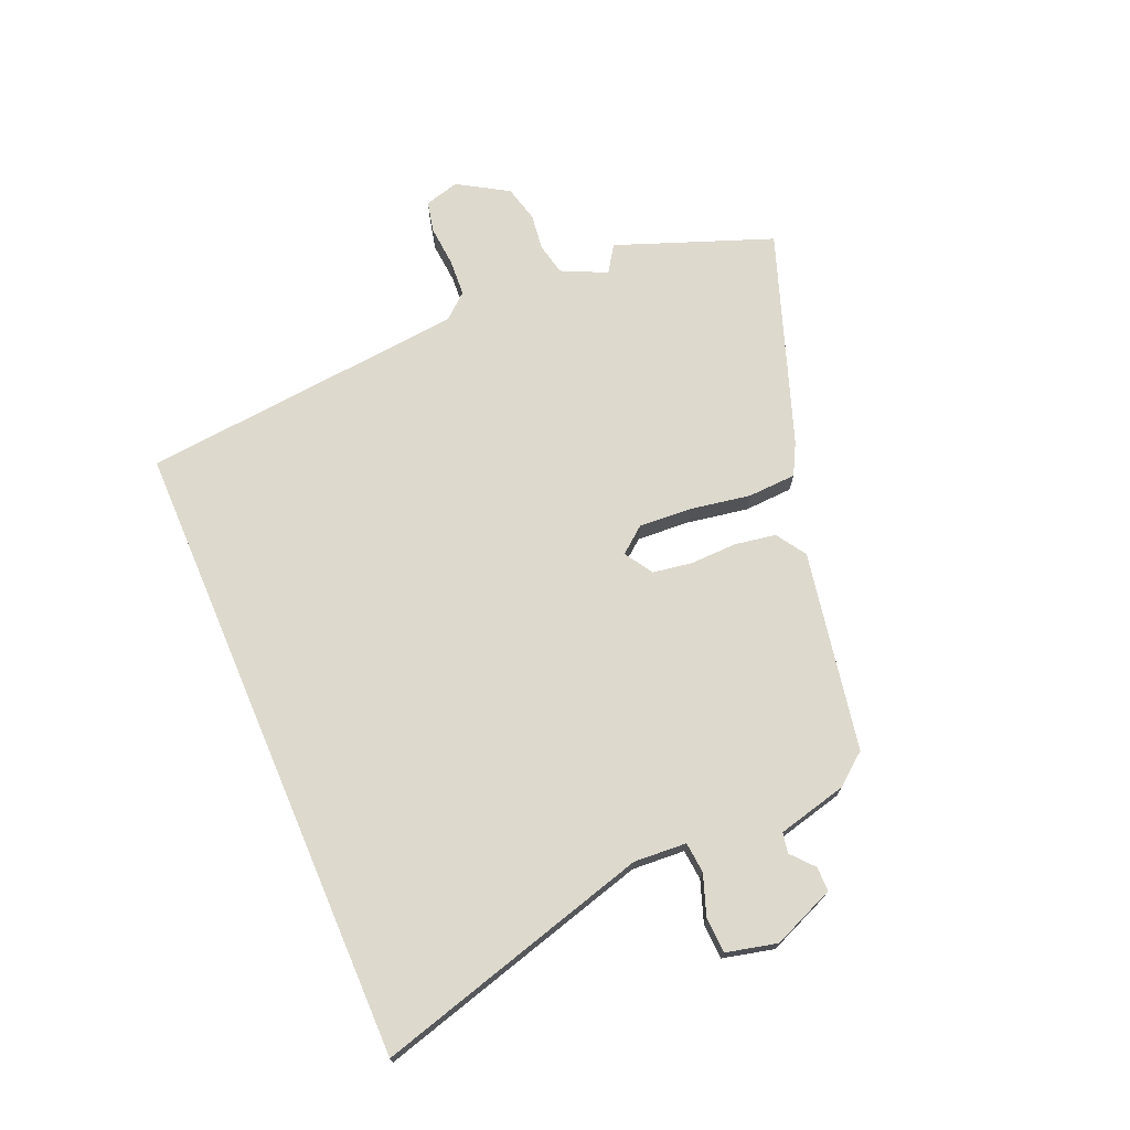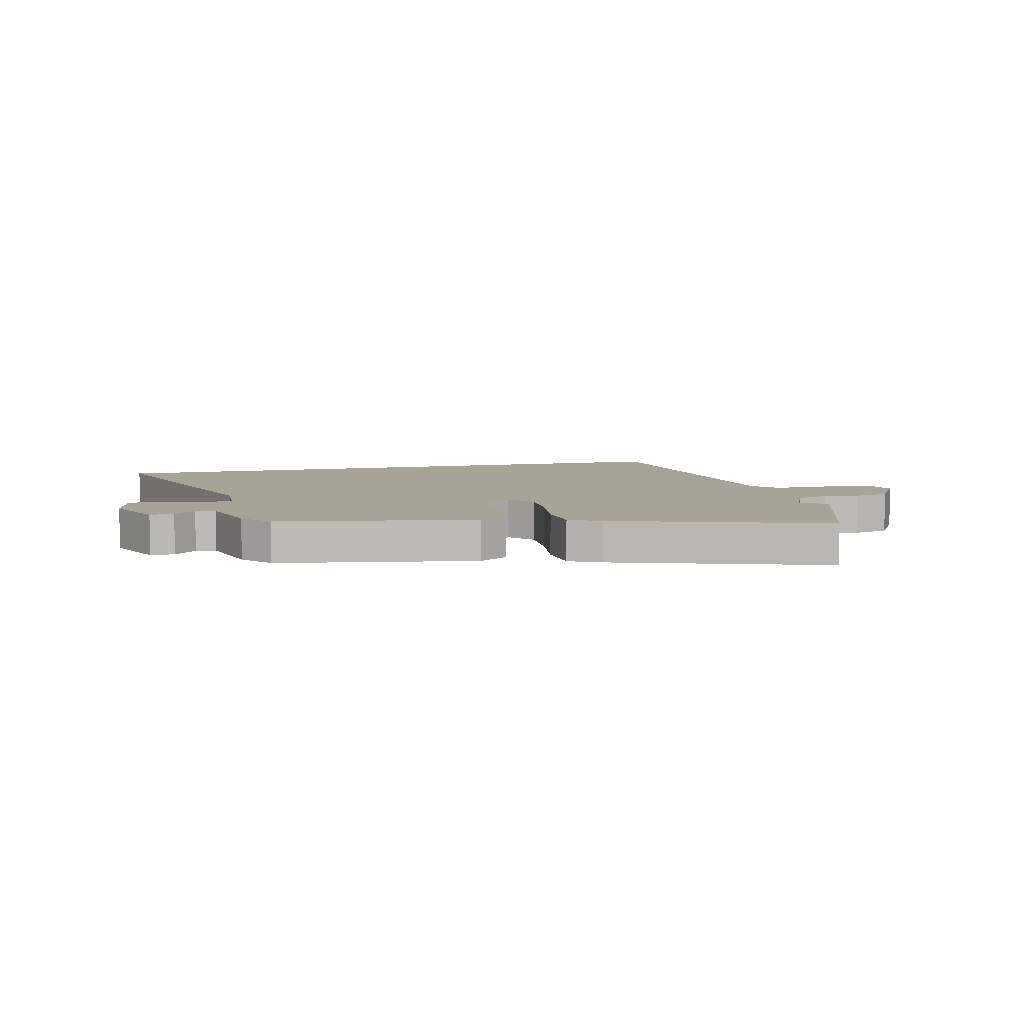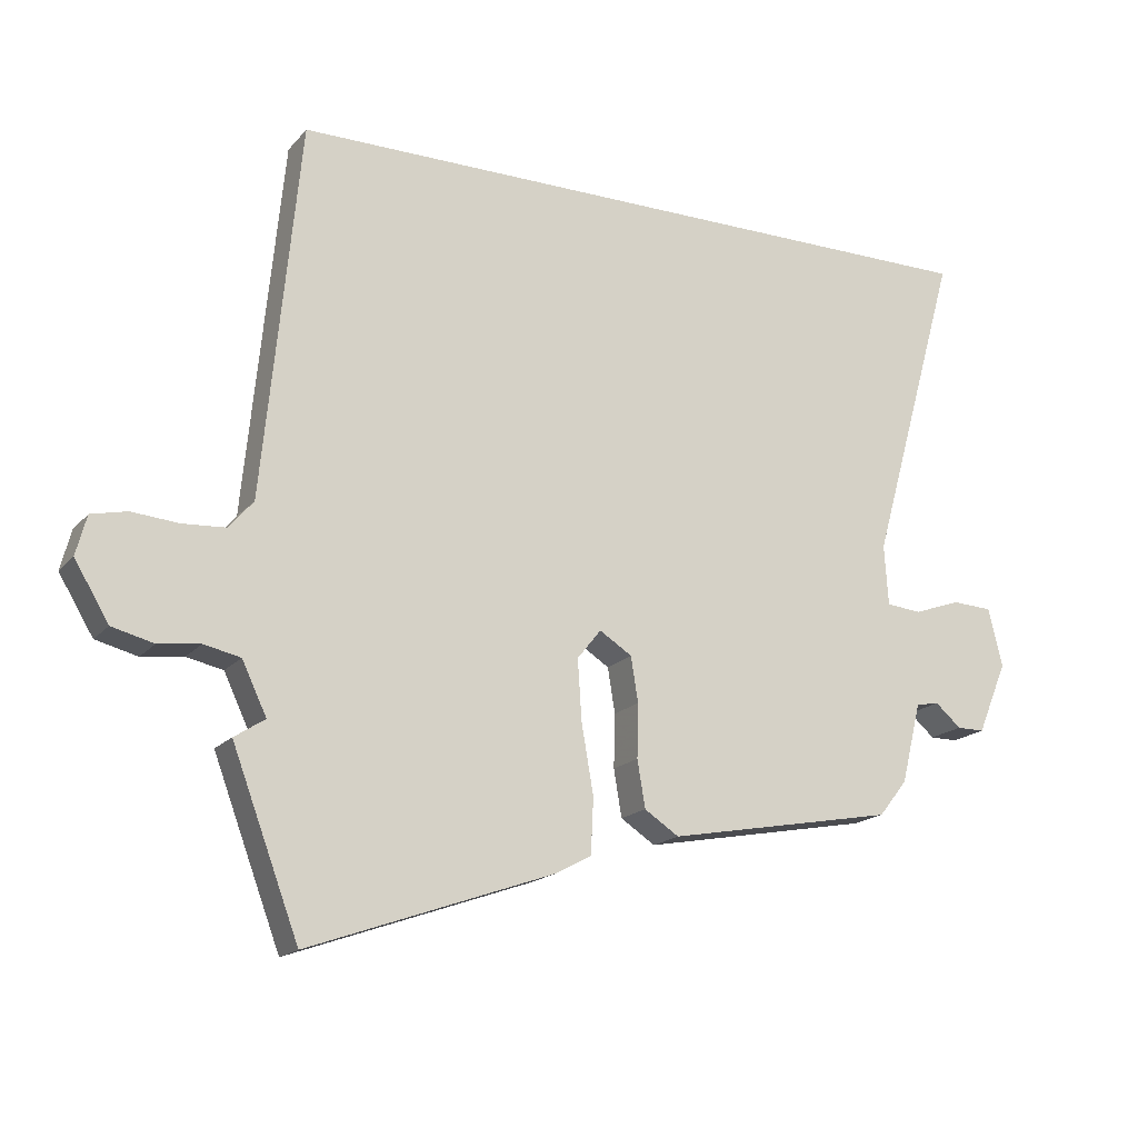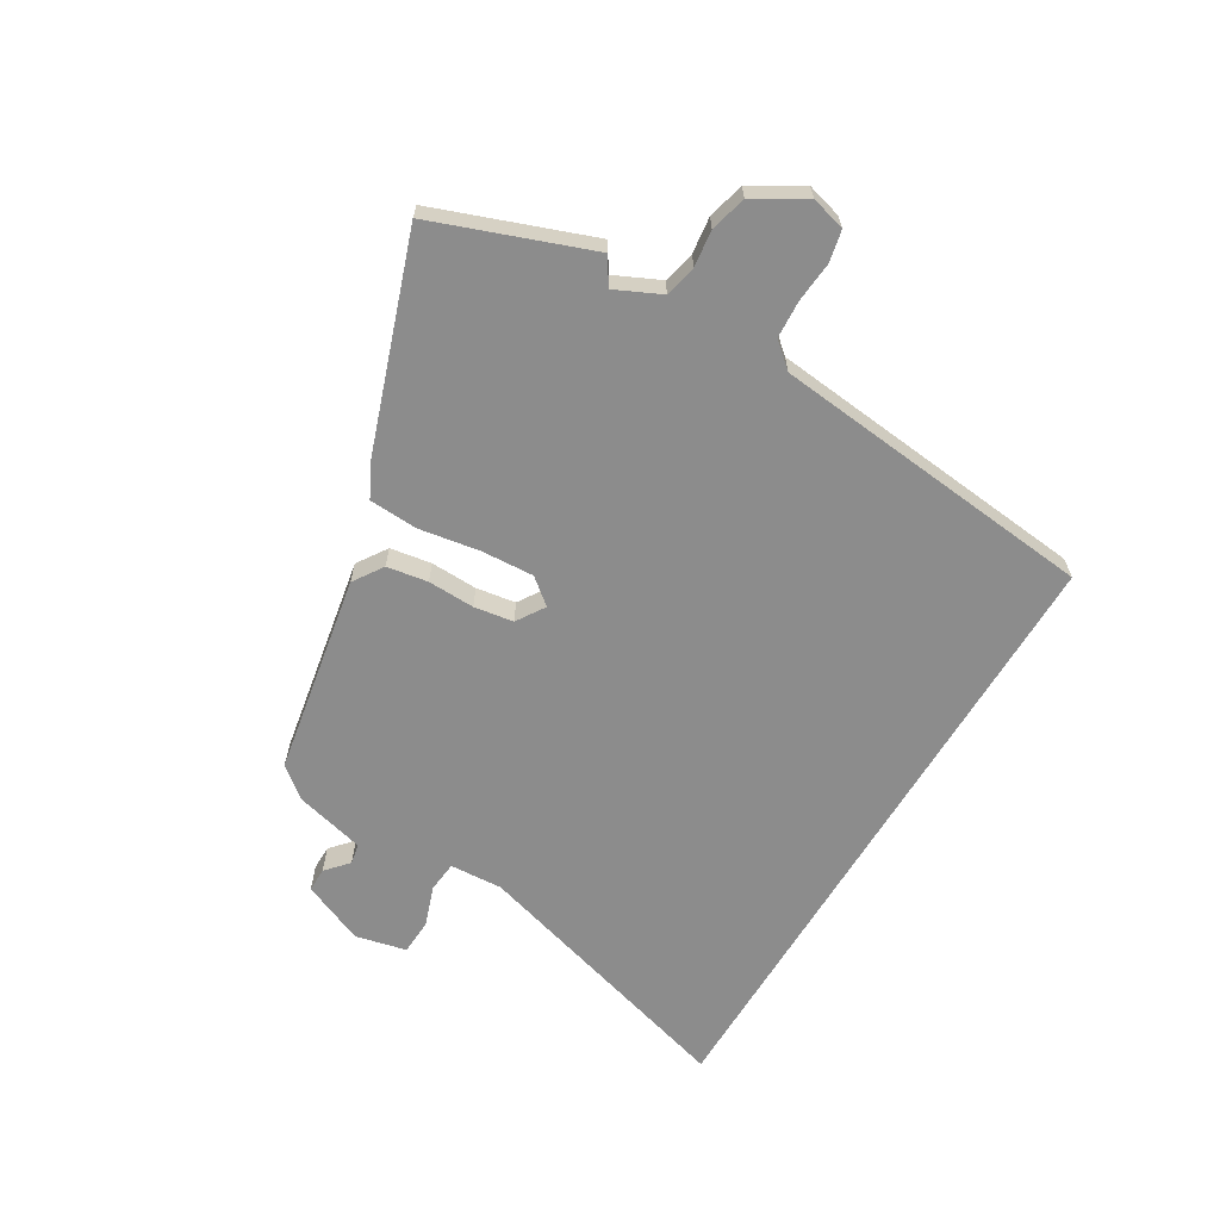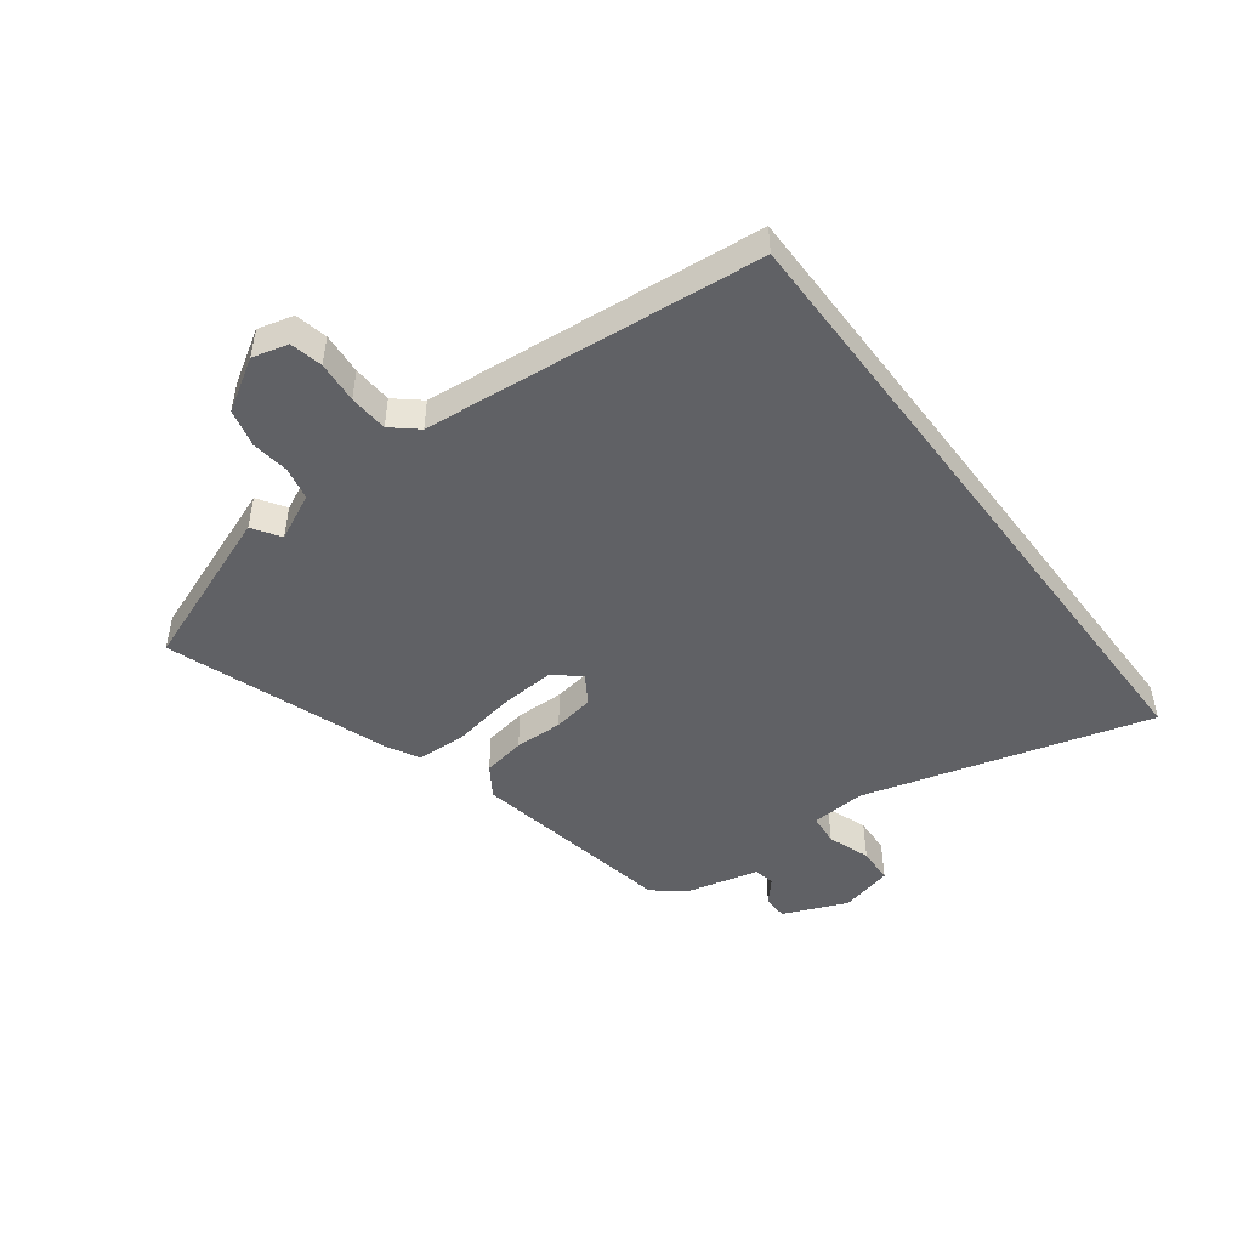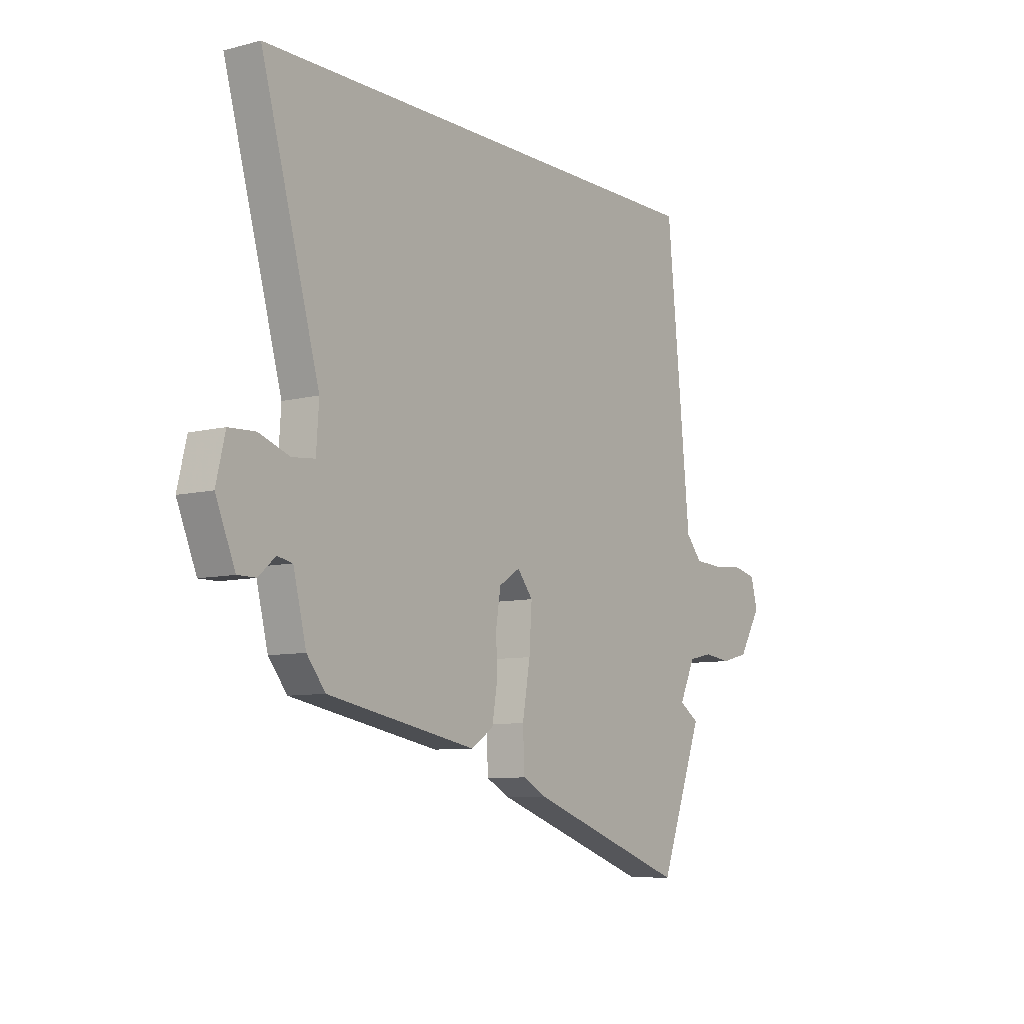
<metadata>
{"format":"obj","ext":"obj","renderer":"f3d","projection":"perspective","resolution":1024,"background":"white","views":[{"elev":71.9,"azim":66.9,"up":"+Y"},{"elev":6.7,"azim":165.3,"up":"+Y"},{"elev":-17.4,"azim":-27.1,"up":"+Z"},{"elev":-64.2,"azim":-121.1,"up":"+Y"},{"elev":-48.1,"azim":-53.0,"up":"+Y"},{"elev":-8.3,"azim":125.1,"up":"+Z"}]}
</metadata>
<code>
v -0.44 0.07 -0.661
v -0.541 0.07 -0.392
v -0.495 0.07 -0.362
v -0.532 0.07 -0.284
v -0.587 0.07 -0.272
v -0.65 0.07 -0.28
v -0.713 0.07 -0.264
v -0.765 0.07 -0.178
v -0.749 0.07 -0.118
v -0.695 0.07 -0.106
v -0.625 0.07 -0.112
v -0.56 0.07 -0.108
v -0.523 0.07 -0.065
v -0.468 0.07 0.5
v 0.624 0.07 0.5
v 0.489 0.07 0.02
v 0.495 0.07 -0.071
v 0.548 0.07 -0.076
v 0.619 0.07 -0.051
v 0.68 0.07 -0.054
v 0.701 0.07 -0.142
v 0.656 0.07 -0.25
v 0.614 0.07 -0.25
v 0.575 0.07 -0.216
v 0.54 0.07 -0.223
v 0.51 0.07 -0.344
v 0.467 0.07 -0.398
v 0.122 0.07 -0.462
v 0.07 0.07 -0.428
v 0.058 0.07 -0.357
v 0.06 0.07 -0.276
v 0.049 0.07 -0.208
v 0 0.07 -0.177
v -0.036 0.07 -0.222
v -0.03 0.07 -0.314
v -0.012 0.07 -0.418
v -0.016 0.07 -0.502
v -0.071 0.07 -0.531
v -0.44 0 -0.661
v -0.541 0 -0.392
v -0.495 0 -0.362
v -0.532 0 -0.284
v -0.587 0 -0.272
v -0.65 0 -0.28
v -0.713 0 -0.264
v -0.765 0 -0.178
v -0.749 0 -0.118
v -0.695 0 -0.106
v -0.625 0 -0.112
v -0.56 0 -0.108
v -0.523 0 -0.065
v -0.468 0 0.5
v 0.624 0 0.5
v 0.489 0 0.02
v 0.495 0 -0.071
v 0.548 0 -0.076
v 0.619 0 -0.051
v 0.68 0 -0.054
v 0.701 0 -0.142
v 0.656 0 -0.25
v 0.614 0 -0.25
v 0.575 0 -0.216
v 0.54 0 -0.223
v 0.51 0 -0.344
v 0.467 0 -0.398
v 0.122 0 -0.462
v 0.07 0 -0.428
v 0.058 0 -0.357
v 0.06 0 -0.276
v 0.049 0 -0.208
v 0 0 -0.177
v -0.036 0 -0.222
v -0.03 0 -0.314
v -0.012 0 -0.418
v -0.016 0 -0.502
v -0.071 0 -0.531
f 35 36 37 38
f 34 35 38 1
f 33 34 1 2
f 28 29 30 31
f 28 31 32
f 25 26 27 28
f 25 28 32
f 24 25 32 33
f 22 23 24
f 21 22 24
f 18 19 20 21
f 17 18 21 24
f 13 14 15 16
f 12 13 16 17
f 11 12 17 24
f 5 6 7 8
f 4 5 8 9
f 33 2 3
f 33 3 4
f 10 11 24 33
f 4 9 10 33
f 76 75 74 73
f 39 76 73 72
f 40 39 72 71
f 69 68 67 66
f 70 69 66
f 66 65 64 63
f 70 66 63
f 71 70 63 62
f 62 61 60
f 62 60 59
f 59 58 57 56
f 62 59 56 55
f 54 53 52 51
f 55 54 51 50
f 62 55 50 49
f 46 45 44 43
f 47 46 43 42
f 41 40 71
f 42 41 71
f 71 62 49 48
f 71 48 47 42
f 1 39 40 2
f 2 40 41 3
f 3 41 42 4
f 4 42 43 5
f 5 43 44 6
f 6 44 45 7
f 7 45 46 8
f 8 46 47 9
f 9 47 48 10
f 10 48 49 11
f 11 49 50 12
f 12 50 51 13
f 13 51 52 14
f 14 52 53 15
f 15 53 54 16
f 16 54 55 17
f 17 55 56 18
f 18 56 57 19
f 19 57 58 20
f 20 58 59 21
f 21 59 60 22
f 22 60 61 23
f 23 61 62 24
f 24 62 63 25
f 25 63 64 26
f 26 64 65 27
f 27 65 66 28
f 28 66 67 29
f 29 67 68 30
f 30 68 69 31
f 31 69 70 32
f 32 70 71 33
f 33 71 72 34
f 34 72 73 35
f 35 73 74 36
f 36 74 75 37
f 37 75 76 38
f 38 76 39 1

</code>
